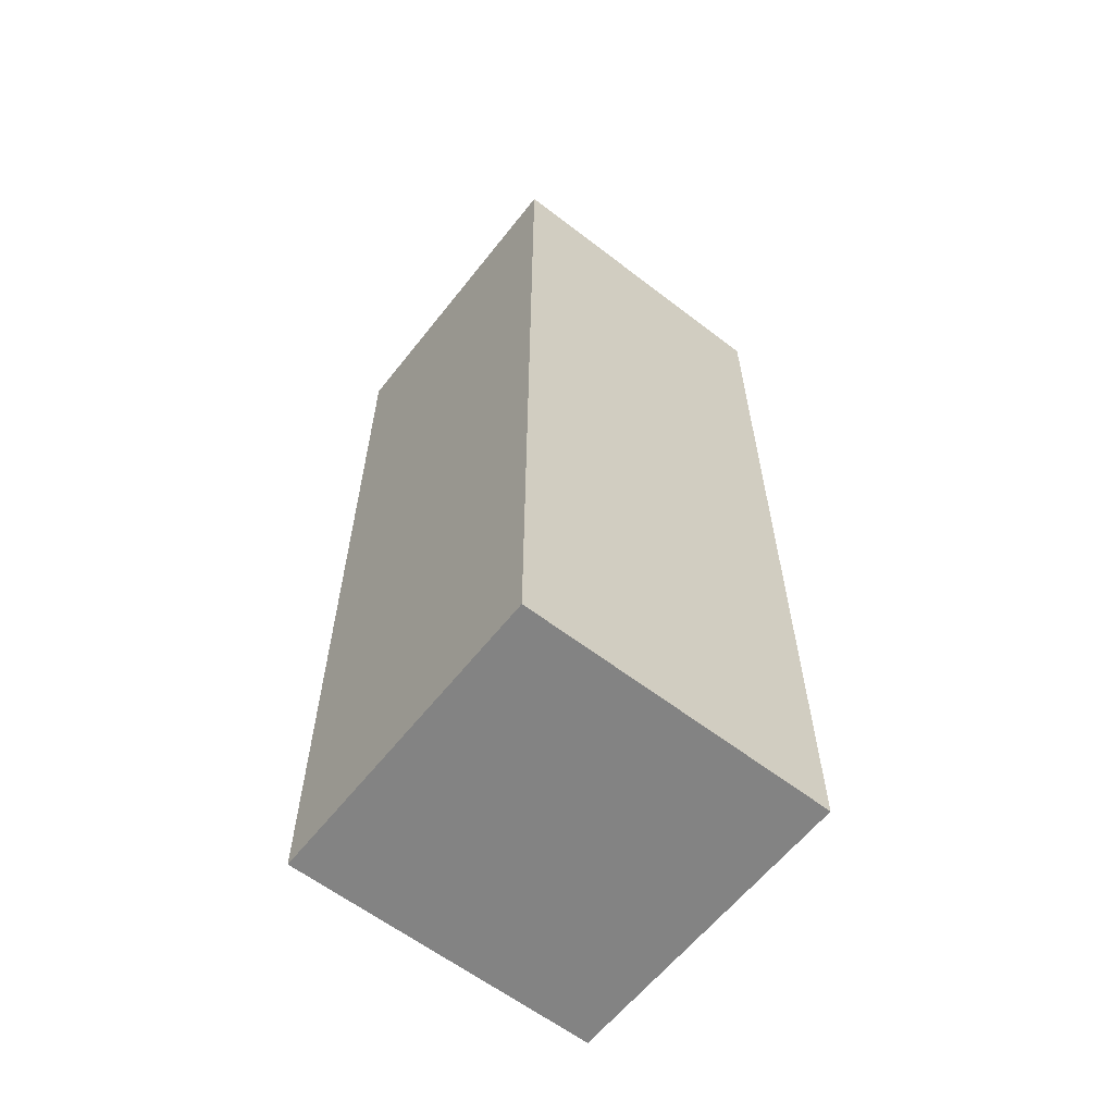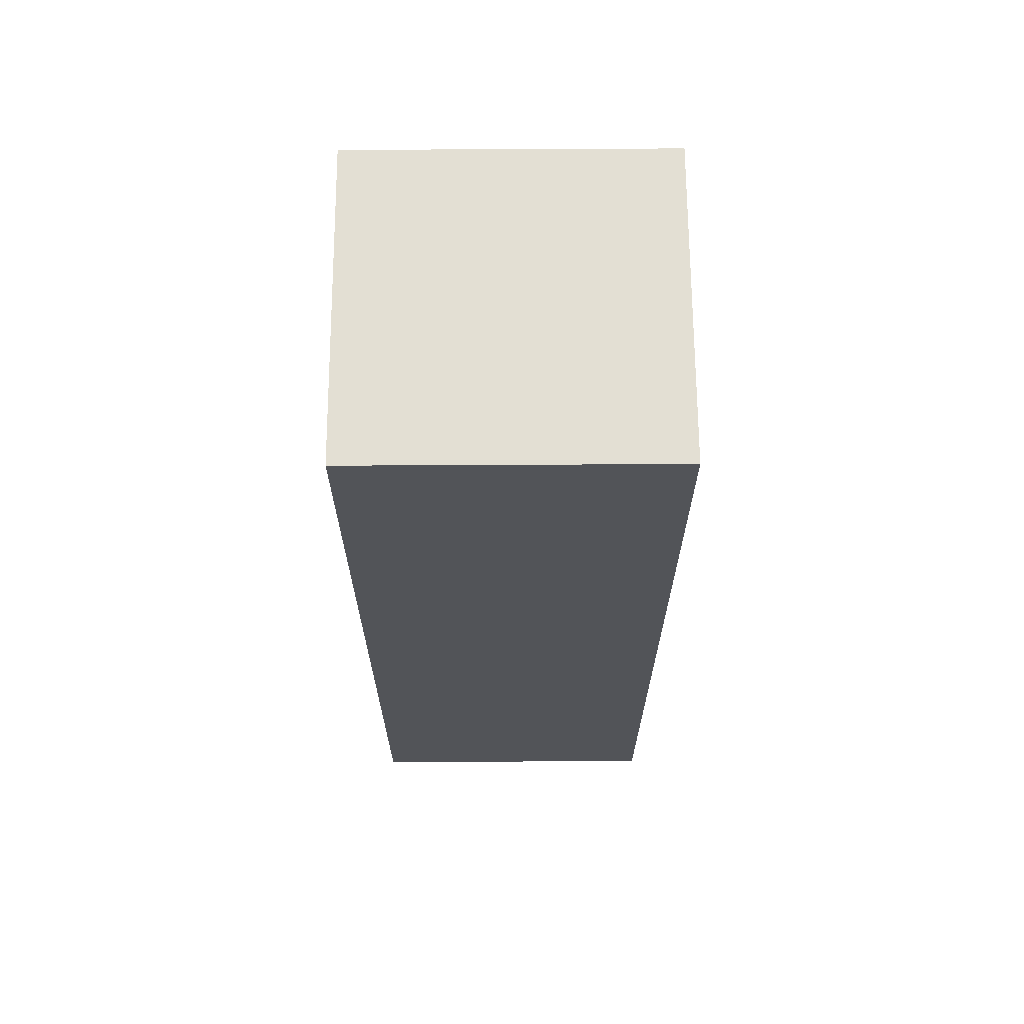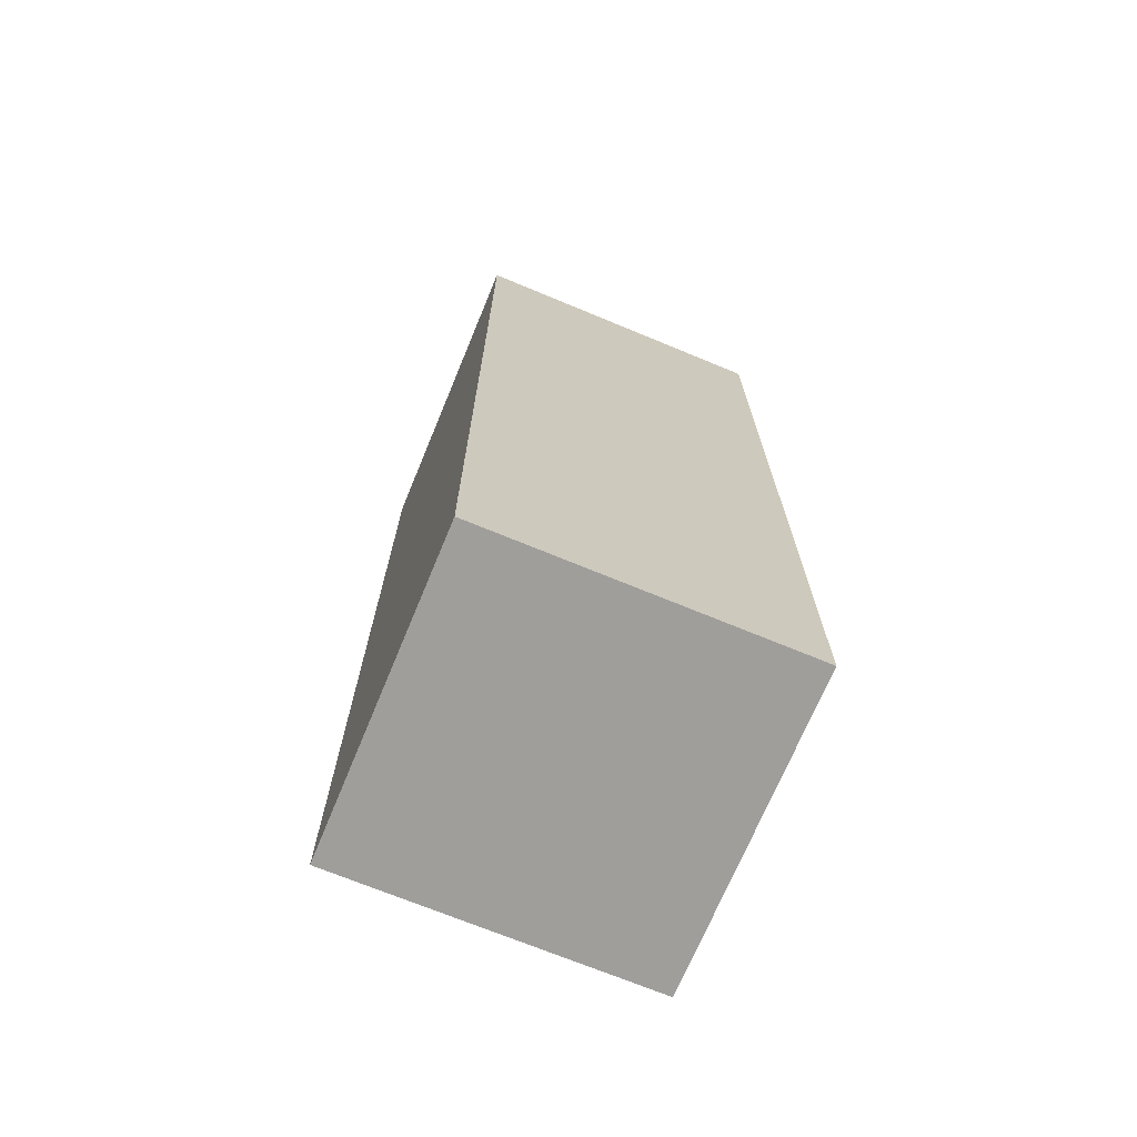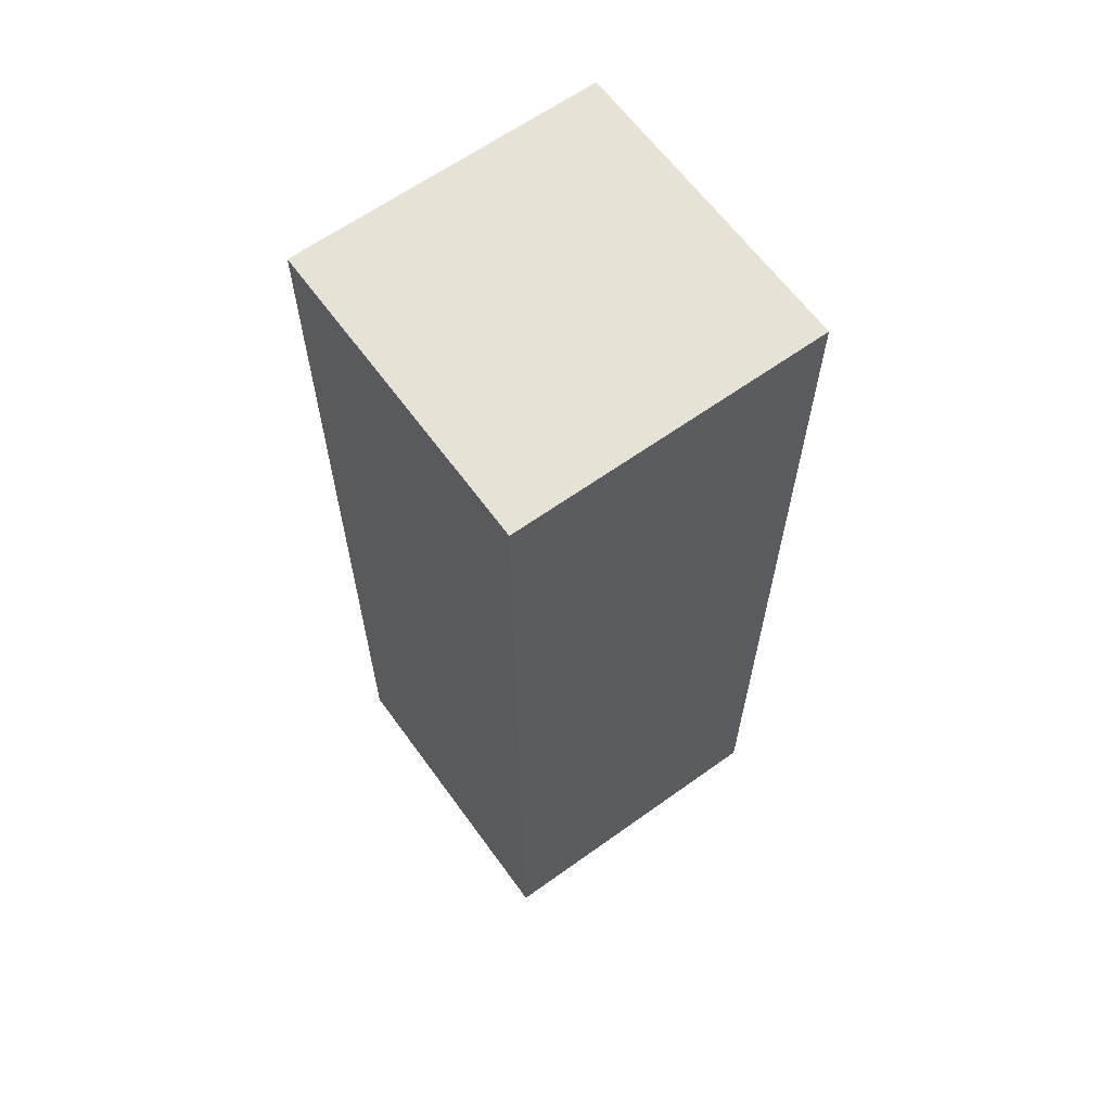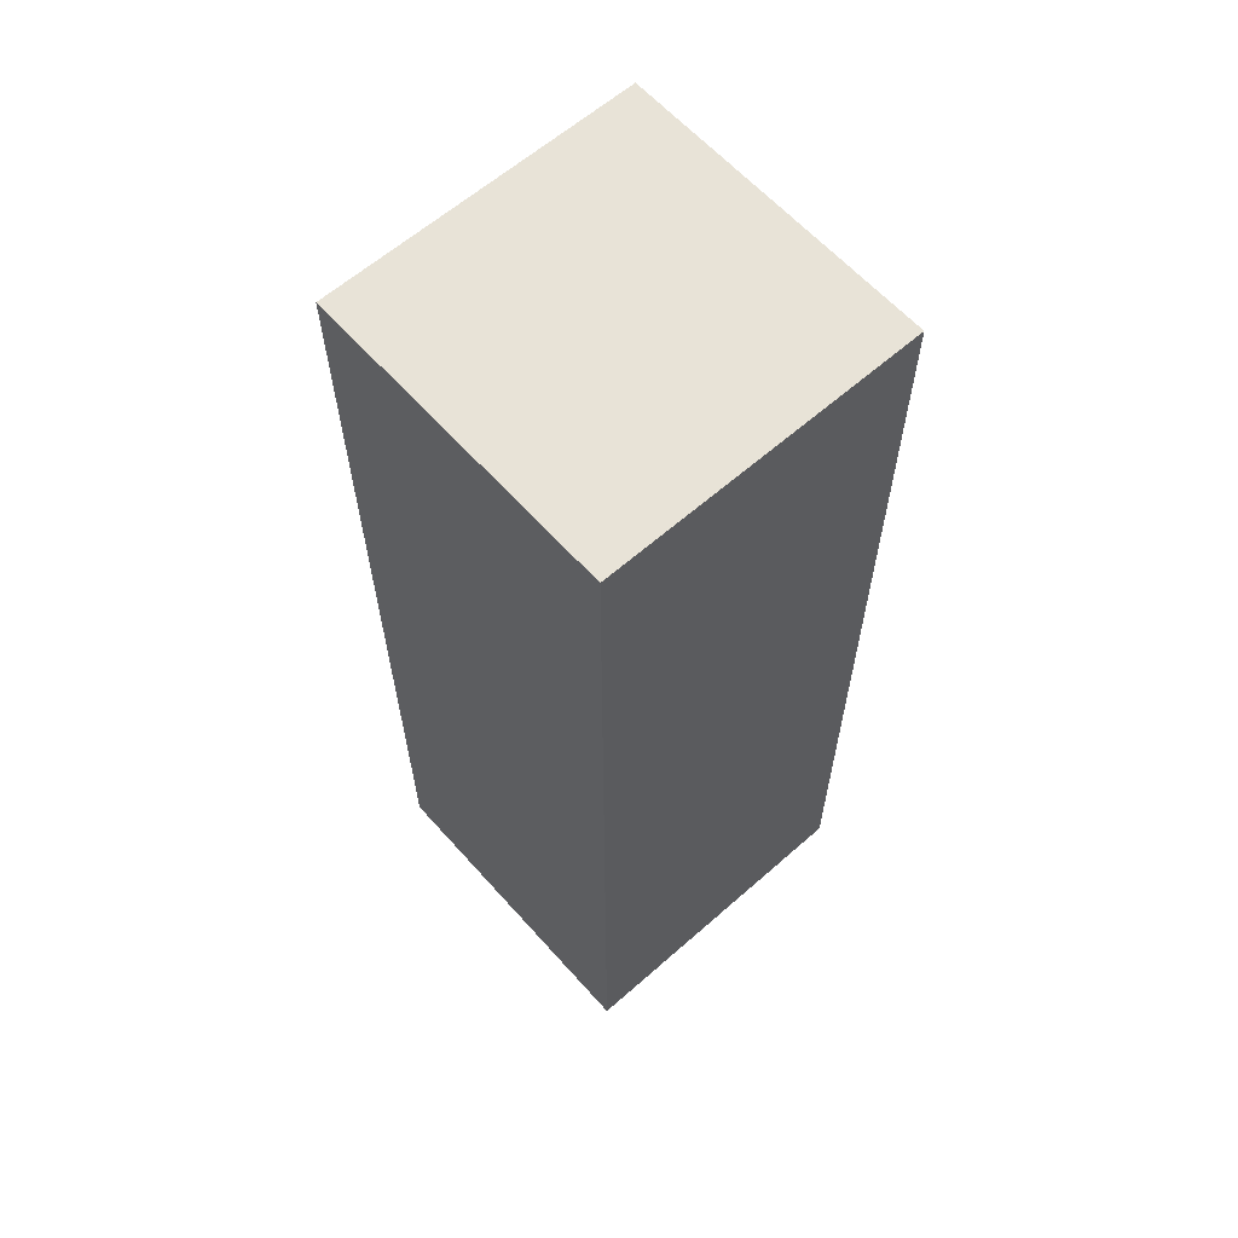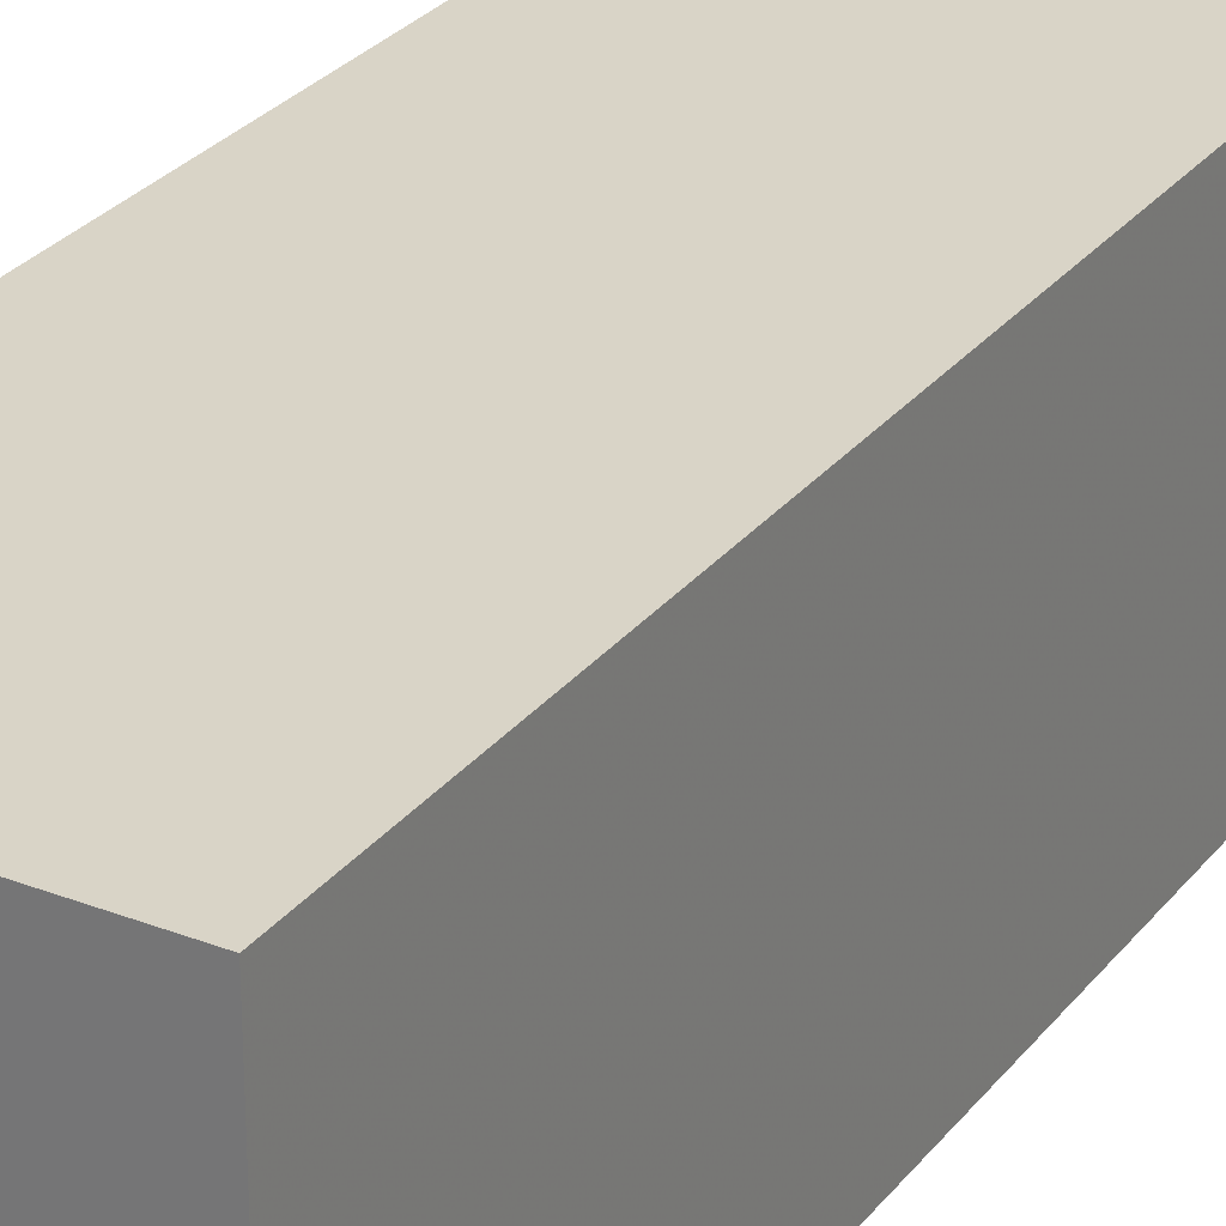
<metadata>
{"format":"obj","ext":"obj","renderer":"f3d","projection":"perspective","resolution":1024,"background":"white","views":[{"elev":-61.0,"azim":-38.1,"up":"+Y"},{"elev":67.0,"azim":89.7,"up":"+Y"},{"elev":-70.8,"azim":-112.5,"up":"+Y"},{"elev":63.4,"azim":54.1,"up":"+Y"},{"elev":62.1,"azim":138.3,"up":"+Y"},{"elev":28.4,"azim":30.3,"up":"+Z"}]}
</metadata>
<code>
v 0.01018 -0.3712 0.00253
v 0.01018 -0.3712 -0.1187
v 0.01018 -0.007576 0.00253
v -0.111 -0.007576 0.00253
v -0.111 -0.3712 -0.1187
v -0.111 -0.007576 -0.1187
v -0.111 -0.3712 0.00253
v 0.01018 -0.007576 -0.1187
f 1 2 3
f 1 3 4
f 5 2 1
f 6 4 3
f 6 5 4
f 6 2 5
f 7 5 1
f 7 1 4
f 7 4 5
f 8 6 3
f 8 3 2
f 8 2 6

</code>
